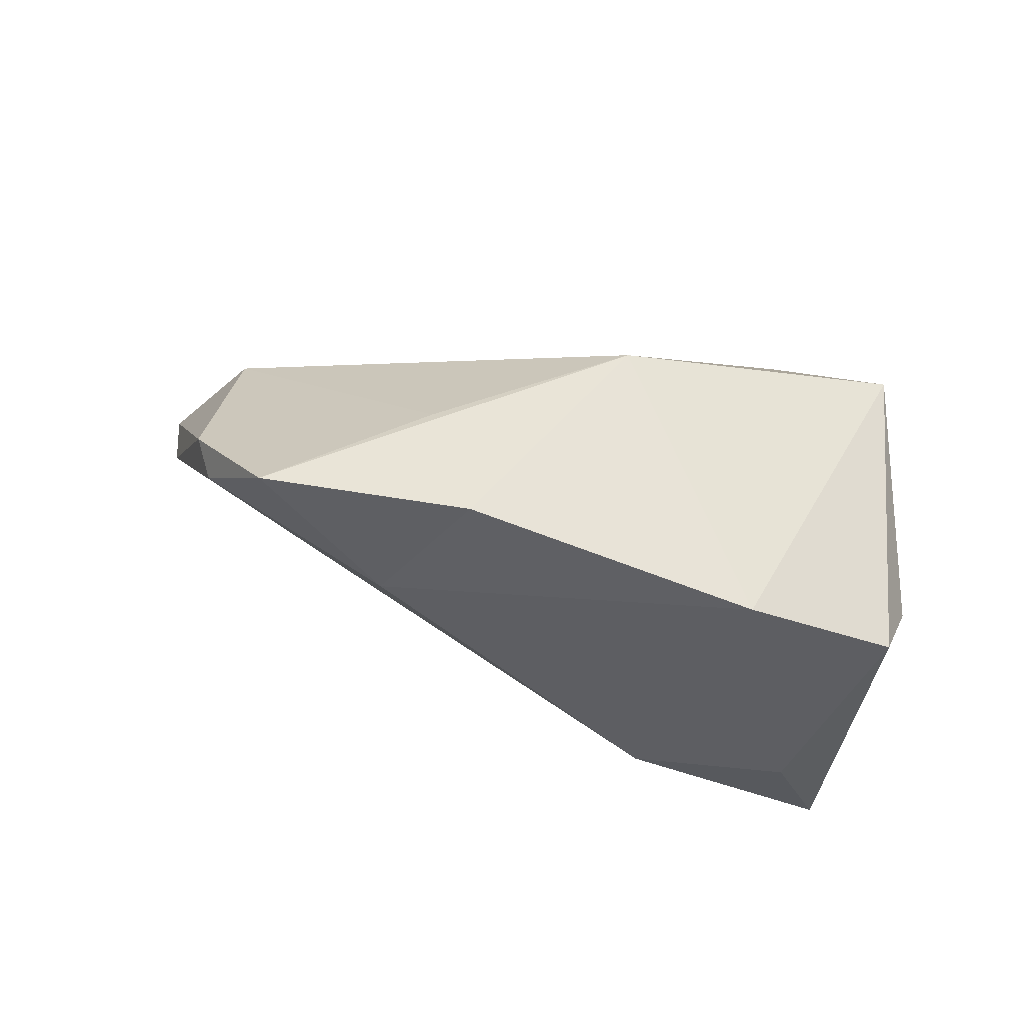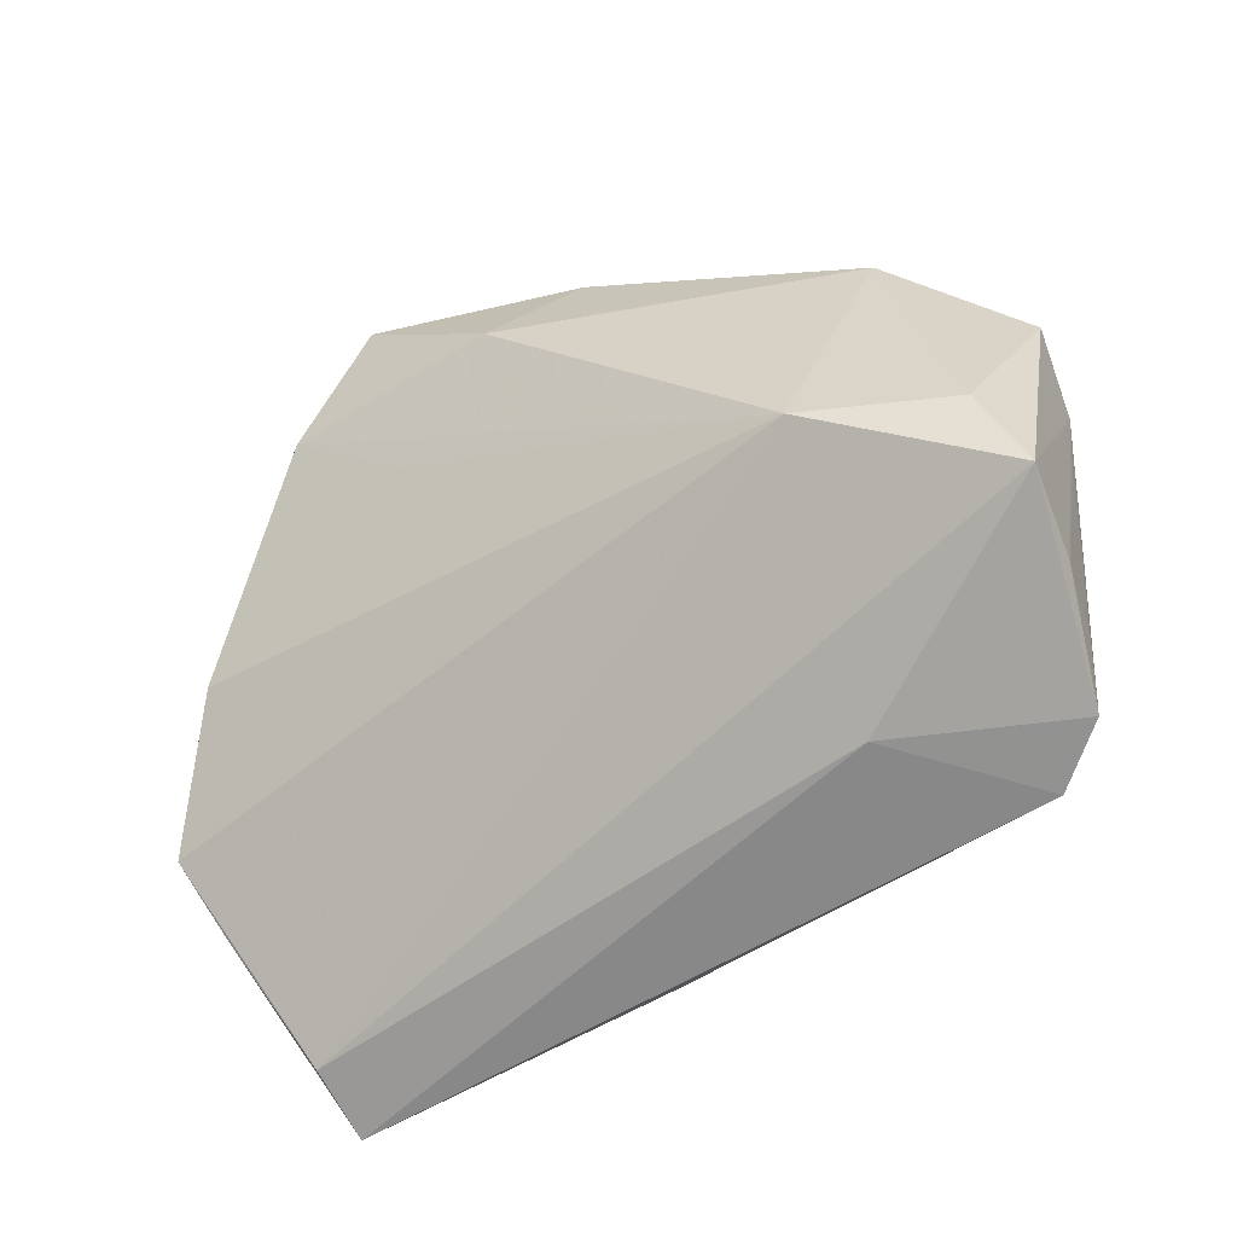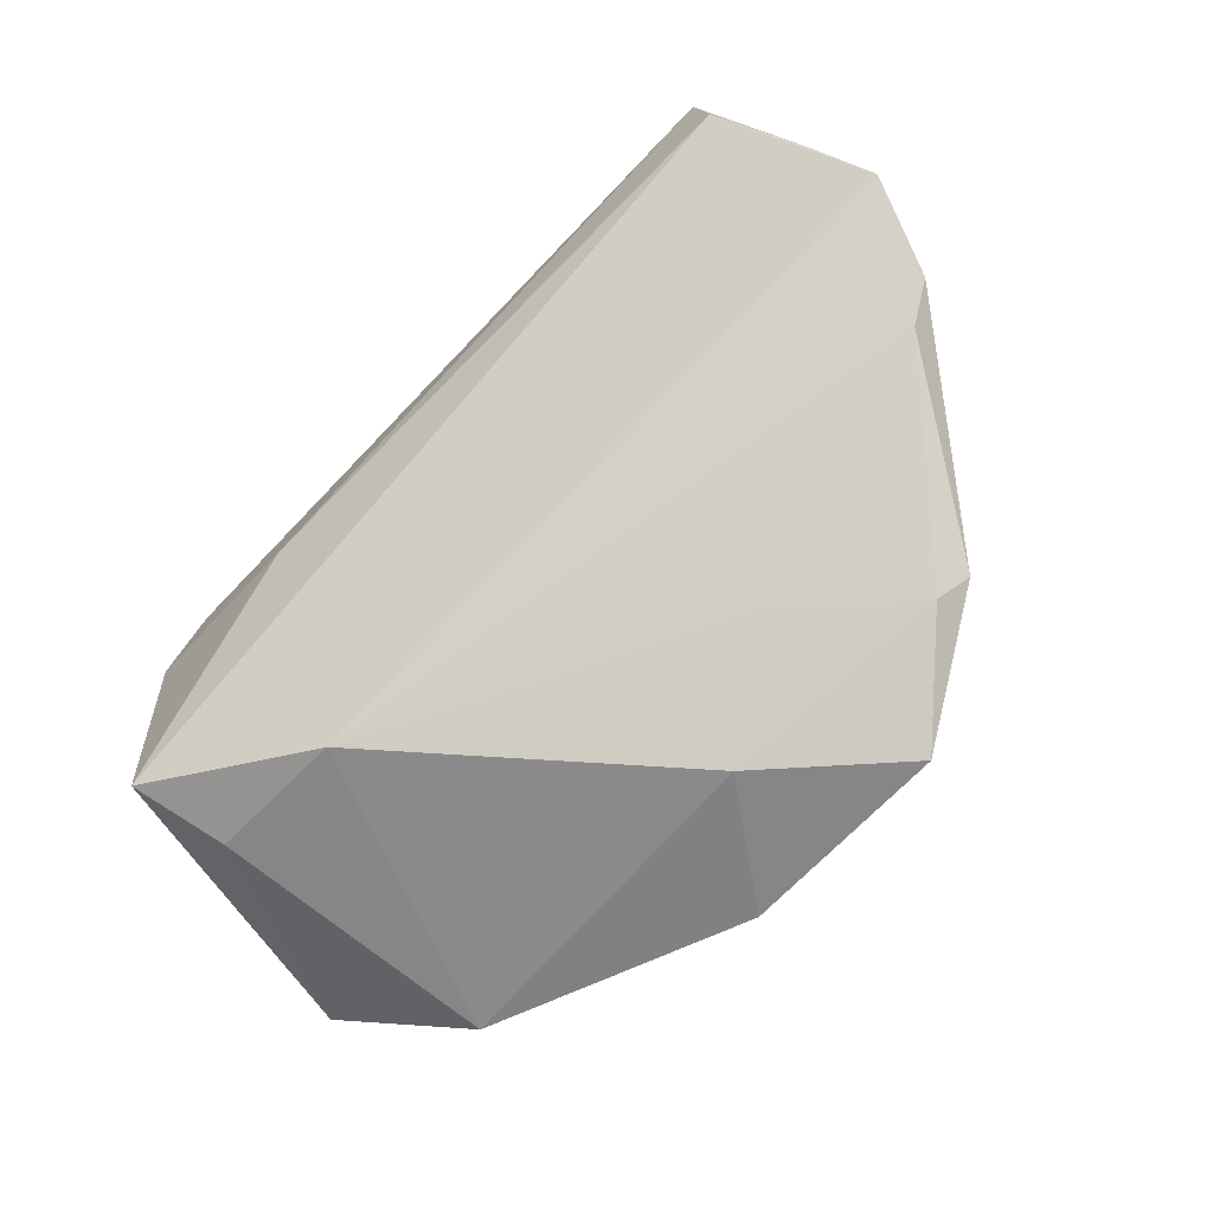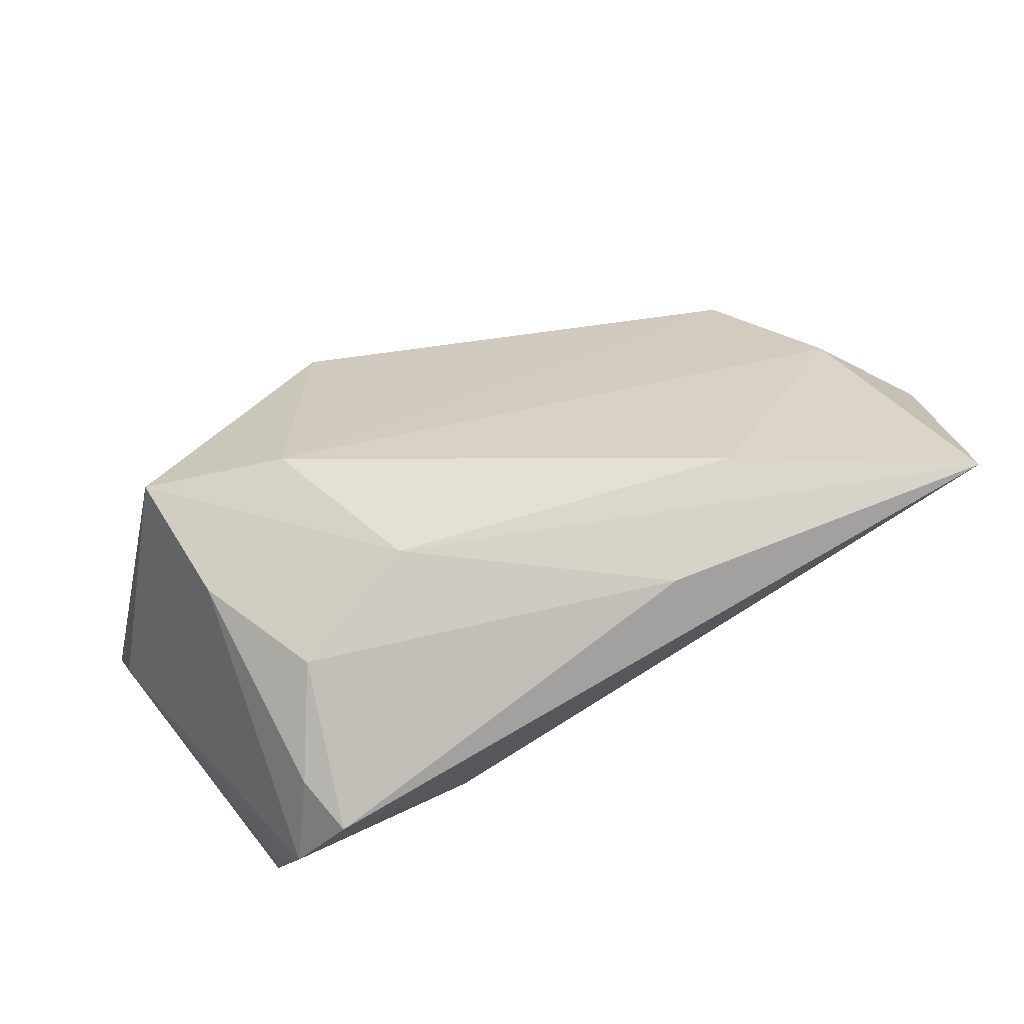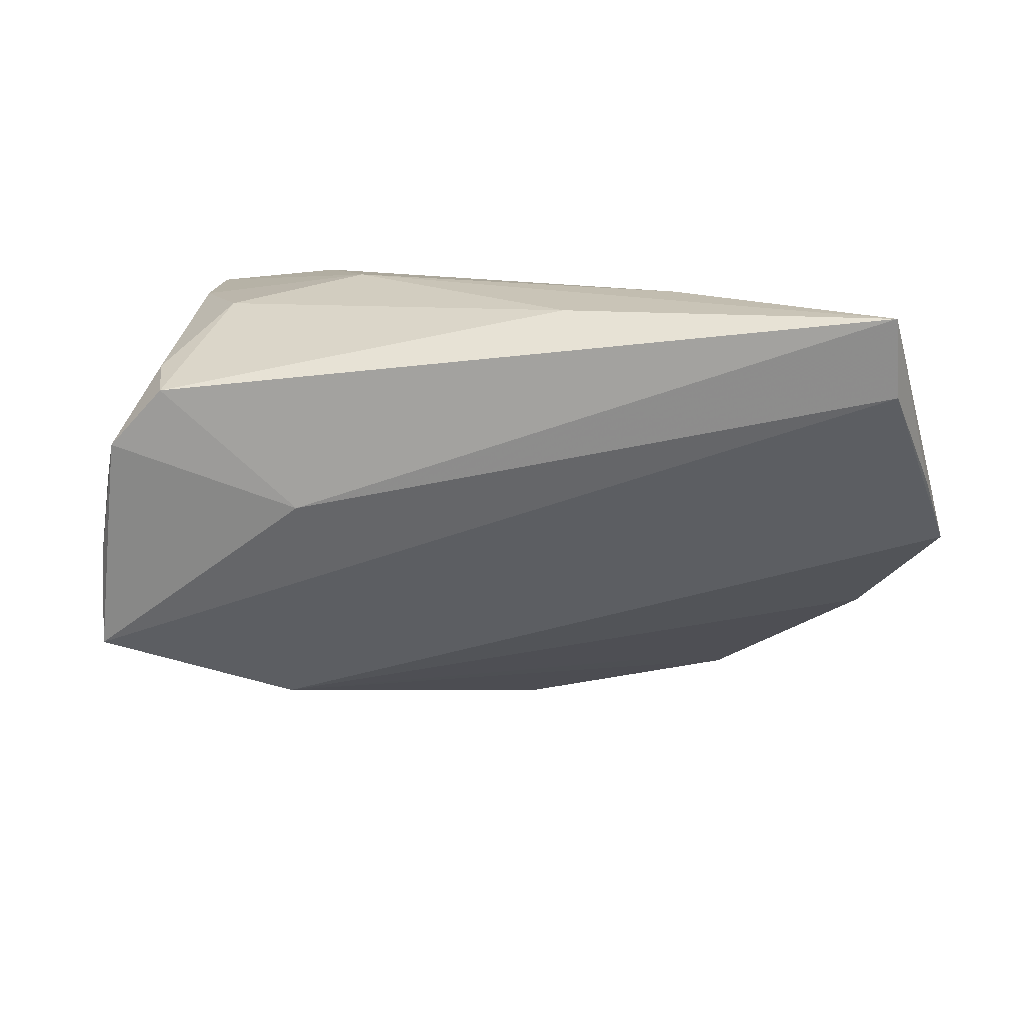
<metadata>
{"format":"obj","ext":"obj","renderer":"f3d","projection":"perspective","resolution":1024,"background":"white","views":[{"elev":46.2,"azim":25.9,"up":"+Z"},{"elev":-62.9,"azim":24.5,"up":"+Z"},{"elev":-76.4,"azim":-134.2,"up":"+Y"},{"elev":73.3,"azim":150.9,"up":"+Y"},{"elev":16.7,"azim":-175.7,"up":"+Y"}]}
</metadata>
<code>
v 0.02264 -0.02551 -0.01307
v 0.03649 0.02604 0.0197
v 0.03559 0.02707 0.003446
v -0.05453 0.008015 -0.001372
v 0.05054 -0.00279 0.007382
v 0.05139 -0.01288 0.01216
v 0.03589 -0.02387 0.0231
v -0.05672 0.02133 -0.02869
v 0.007678 0.00116 0.03395
v -0.06539 -0.001688 -0.01127
v -0.0485 -0.006168 0.01534
v 0.01972 0.02881 0.01365
v 0.01273 0.03151 -0.004928
v 0.0347 0.02108 -0.03031
v 0.04151 -0.0192 -0.01275
v -0.06089 -0.007476 0.0002723
v -0.01086 -0.019 0.03272
v -0.0238 -0.02853 0.00991
v 0.03625 0.02255 -0.02303
v -0.06228 0.007644 -0.01805
v 0.04145 0.01376 -0.02973
v -0.009332 -0.03708 0.01862
v -0.05593 0.03152 -0.03031
v -0.03739 -0.03259 0.02176
v 0.0488 -0.001508 -0.00184
v -0.0251 -0.03843 0.03253
v 0.001548 -0.0327 0.03369
v 0.02904 0.02854 -0.01117
v -0.04132 -0.02847 0.02369
v 0.01795 0.006102 -0.03031
v -0.02913 0.03152 -0.01443
v -0.01536 0.03089 -0.02472
v 0.04371 0.00741 -0.02434
v 0.04538 -0.01466 -0.02488
v 0.04477 -0.002492 -0.02517
v -0.05609 -0.01534 0.002091
f 27 9 26
f 8 1 10
f 34 1 8
f 6 34 5
f 5 2 6
f 26 11 29
f 26 9 17
f 17 11 26
f 9 11 17
f 4 23 10
f 26 29 24
f 21 2 5
f 10 23 20
f 20 8 10
f 23 8 20
f 9 27 7
f 7 2 9
f 7 6 2
f 16 29 11
f 16 4 10
f 11 4 16
f 9 2 12
f 12 11 9
f 12 4 11
f 1 24 18
f 26 24 22
f 22 24 1
f 22 27 26
f 22 7 27
f 1 7 22
f 5 34 35
f 34 21 35
f 34 8 30
f 30 21 34
f 30 8 23
f 15 1 34
f 15 7 1
f 34 6 15
f 6 7 15
f 36 24 29
f 29 16 36
f 36 16 10
f 36 18 24
f 10 1 36
f 1 18 36
f 23 4 31
f 4 12 31
f 33 21 5
f 33 35 21
f 13 12 2
f 13 31 12
f 23 31 13
f 14 30 23
f 21 30 14
f 5 35 25
f 25 33 5
f 35 33 25
f 3 13 2
f 28 13 3
f 2 21 3
f 32 14 23
f 28 14 32
f 23 13 32
f 32 13 28
f 21 14 19
f 19 3 21
f 19 14 28
f 28 3 19

</code>
